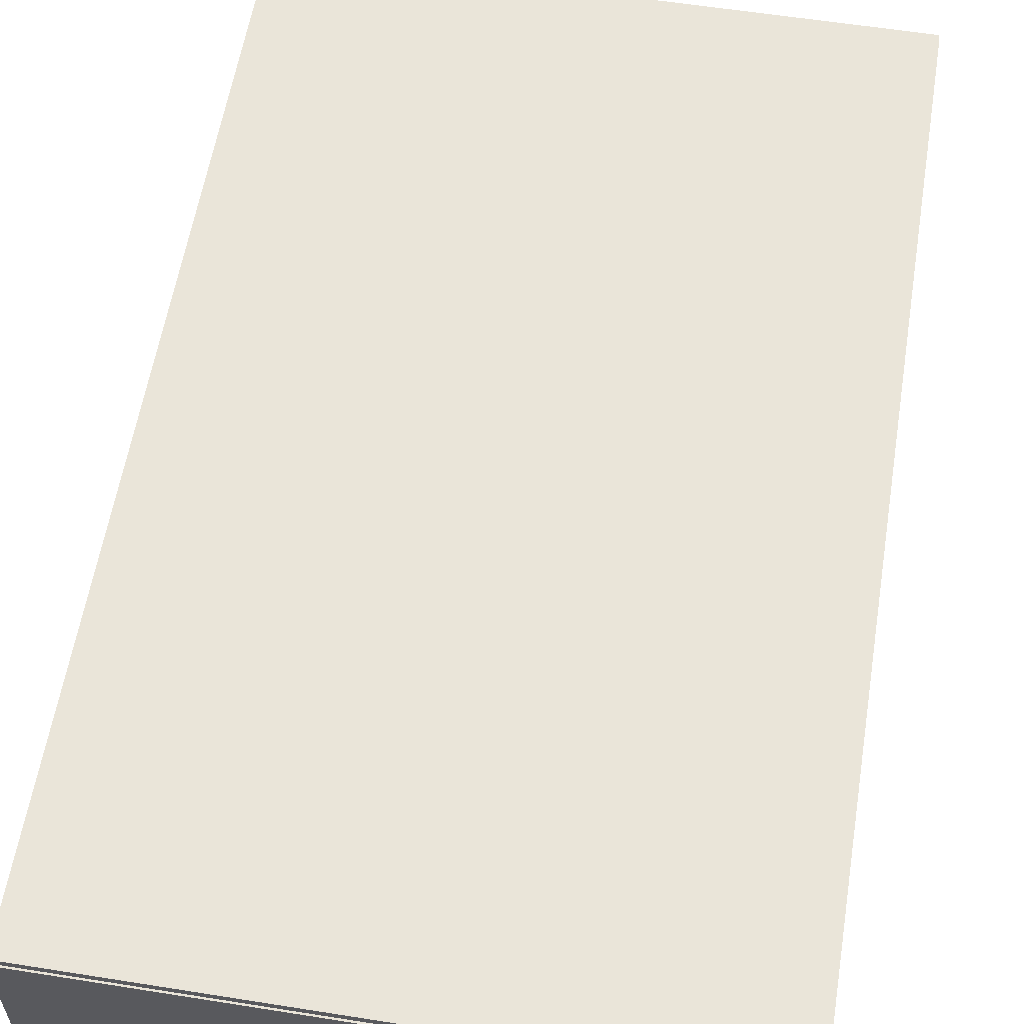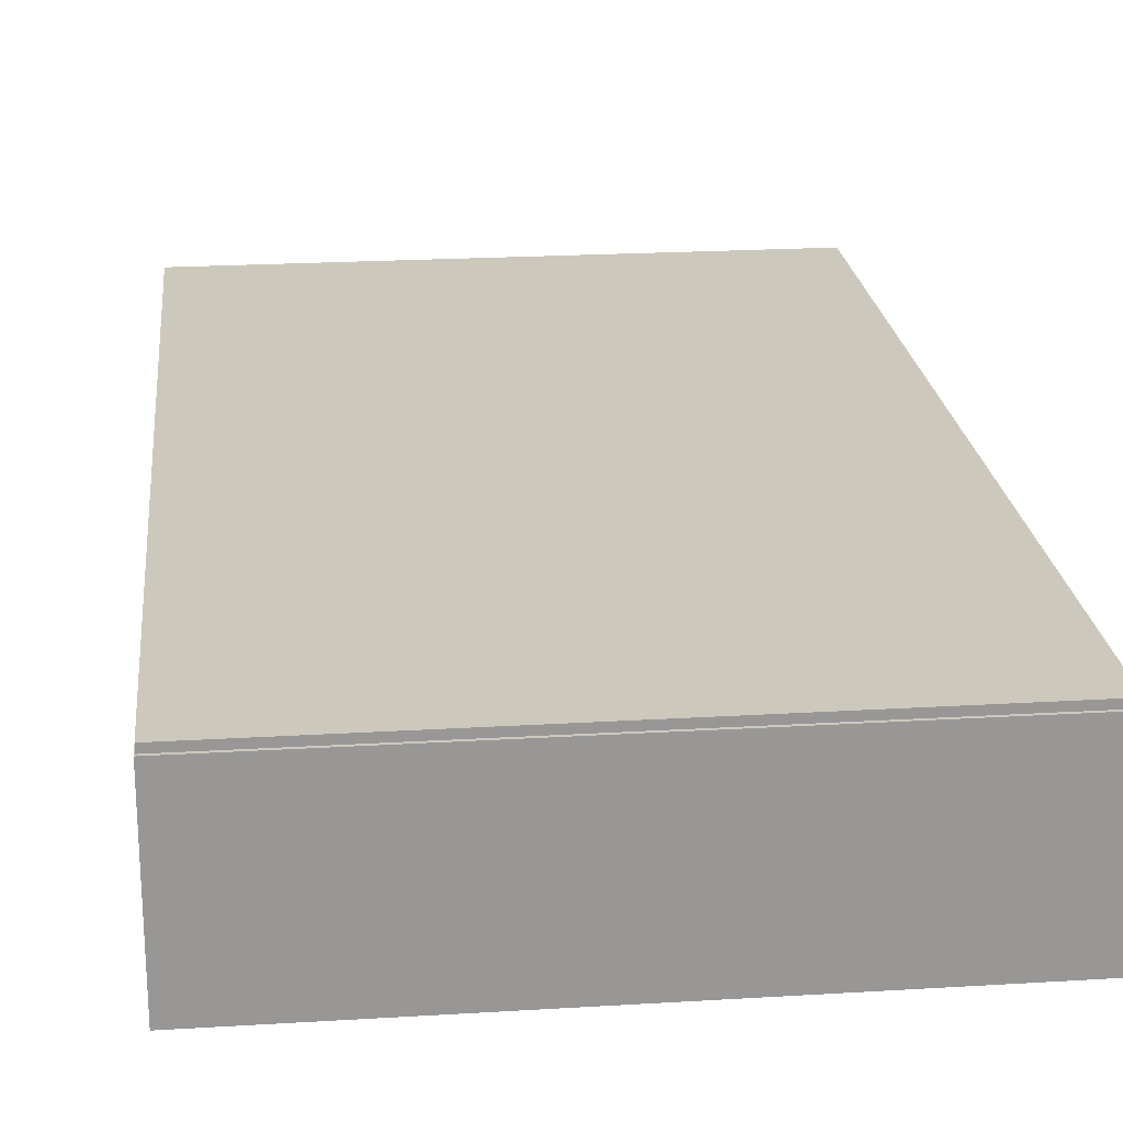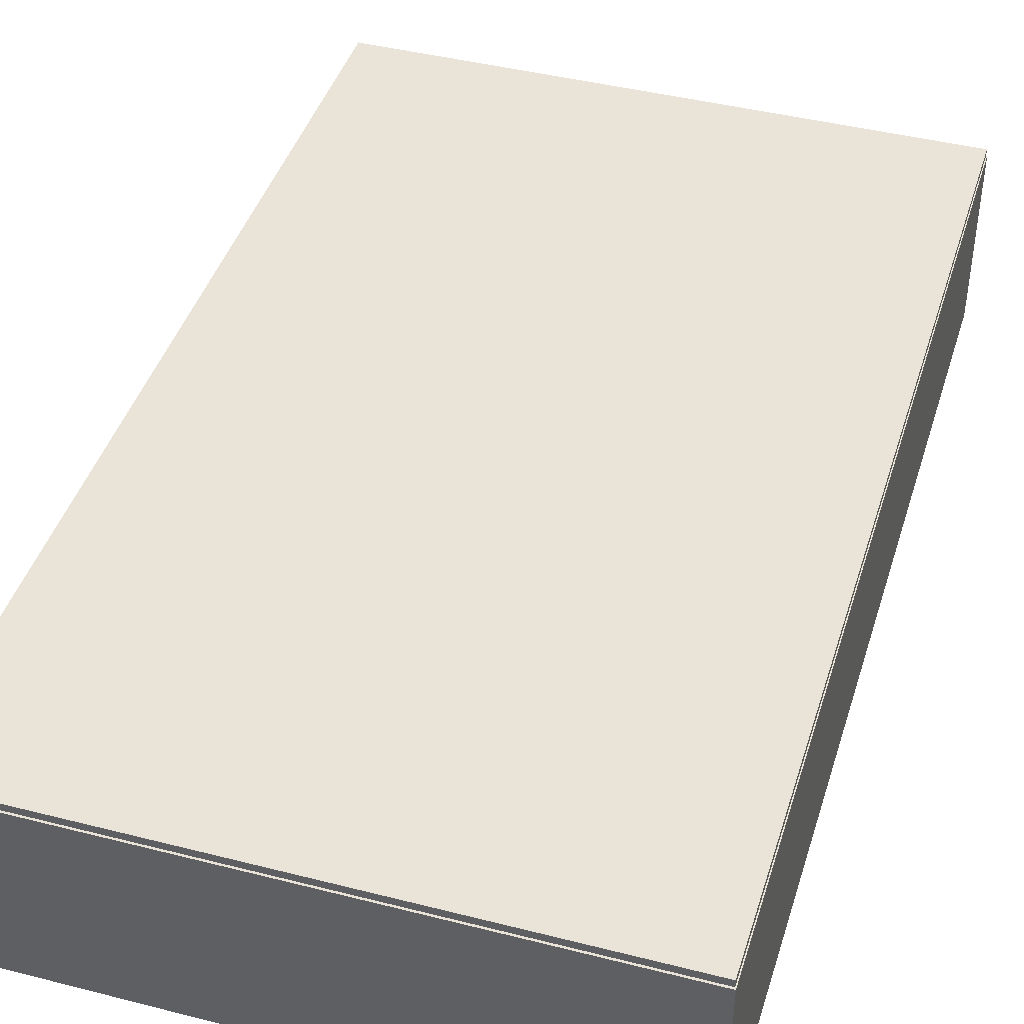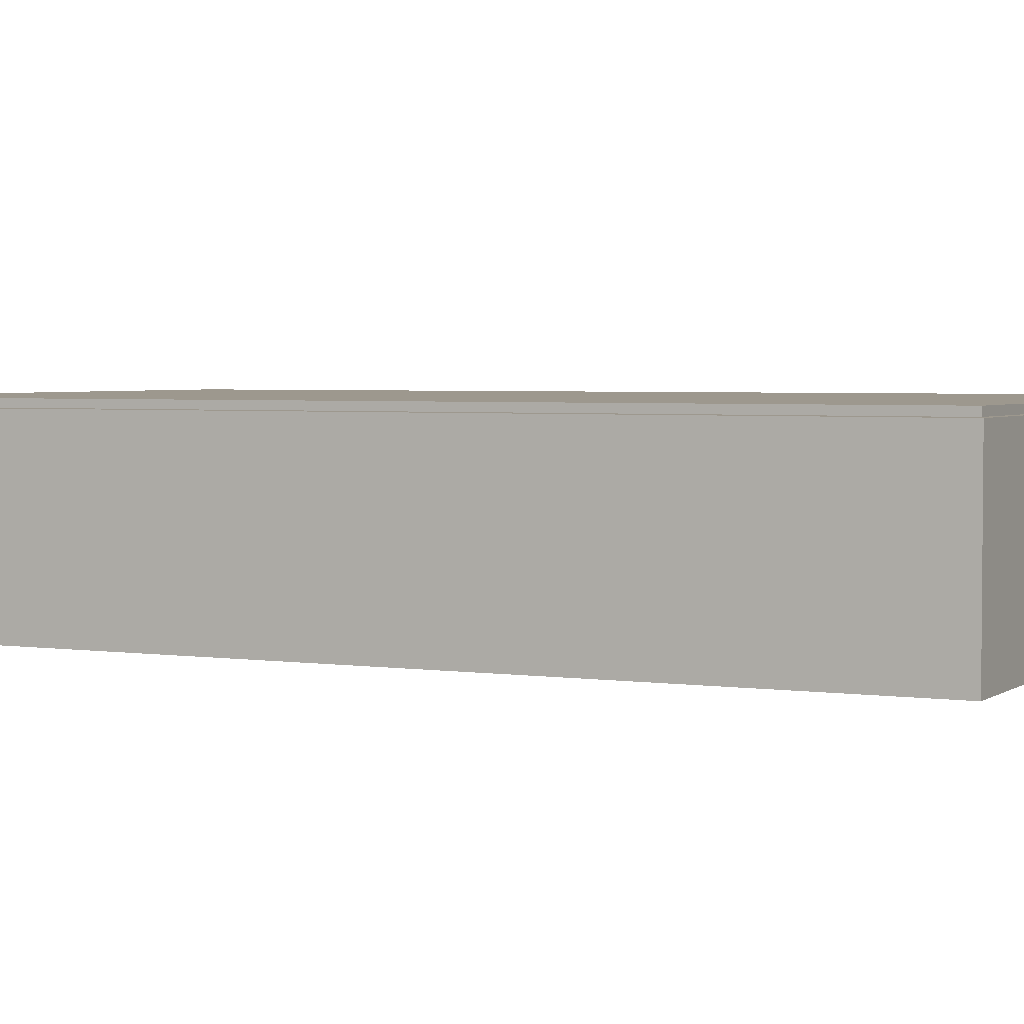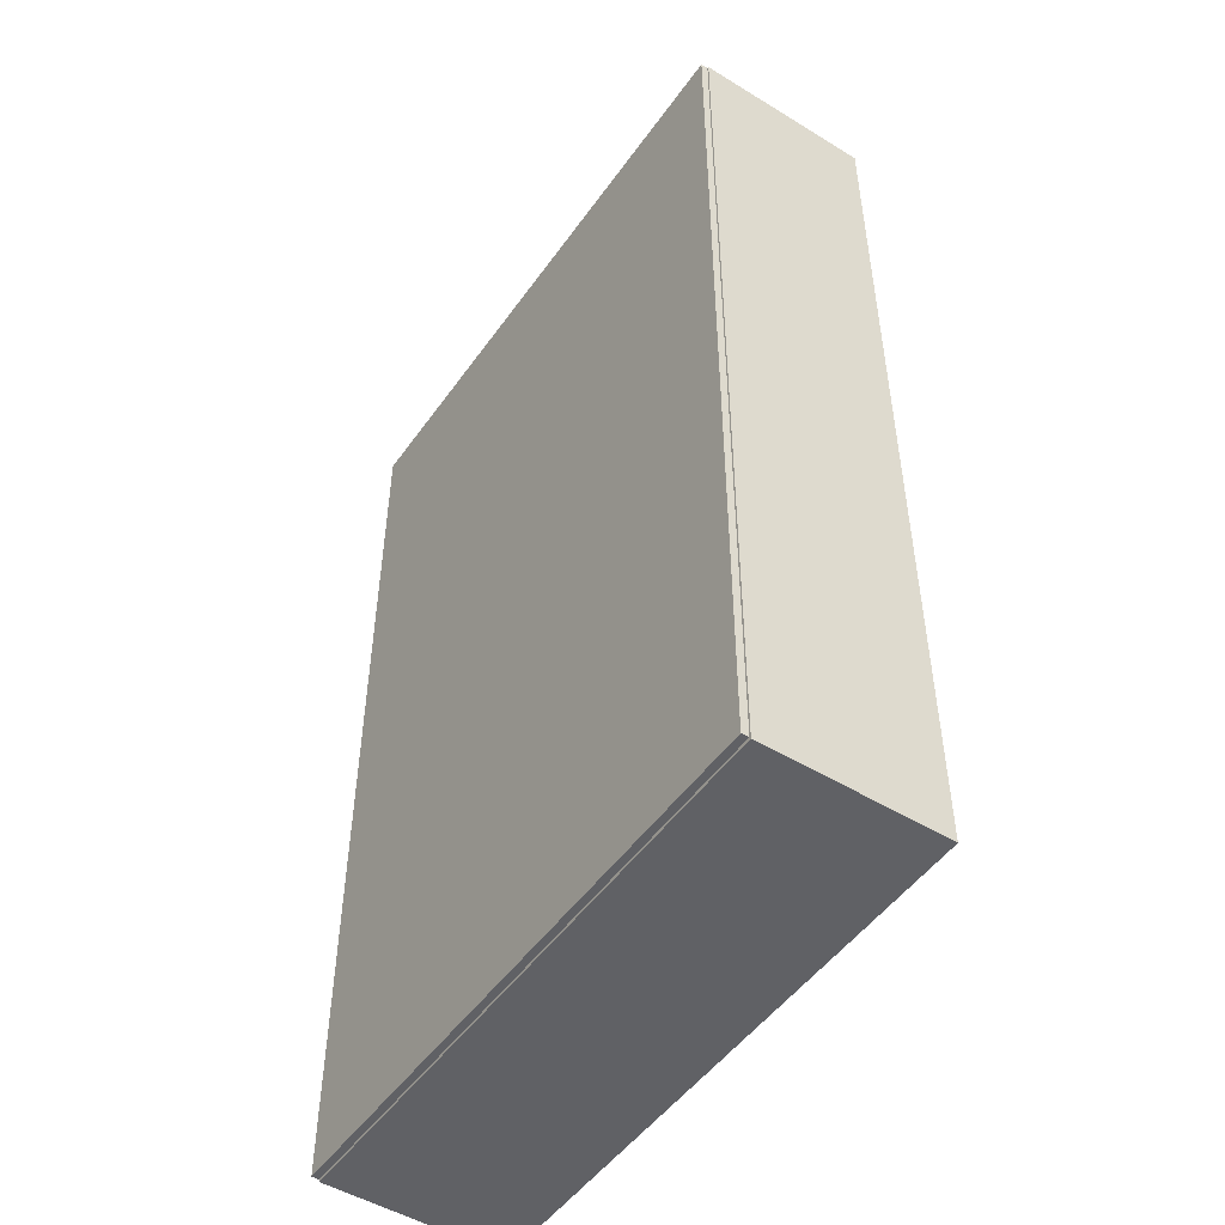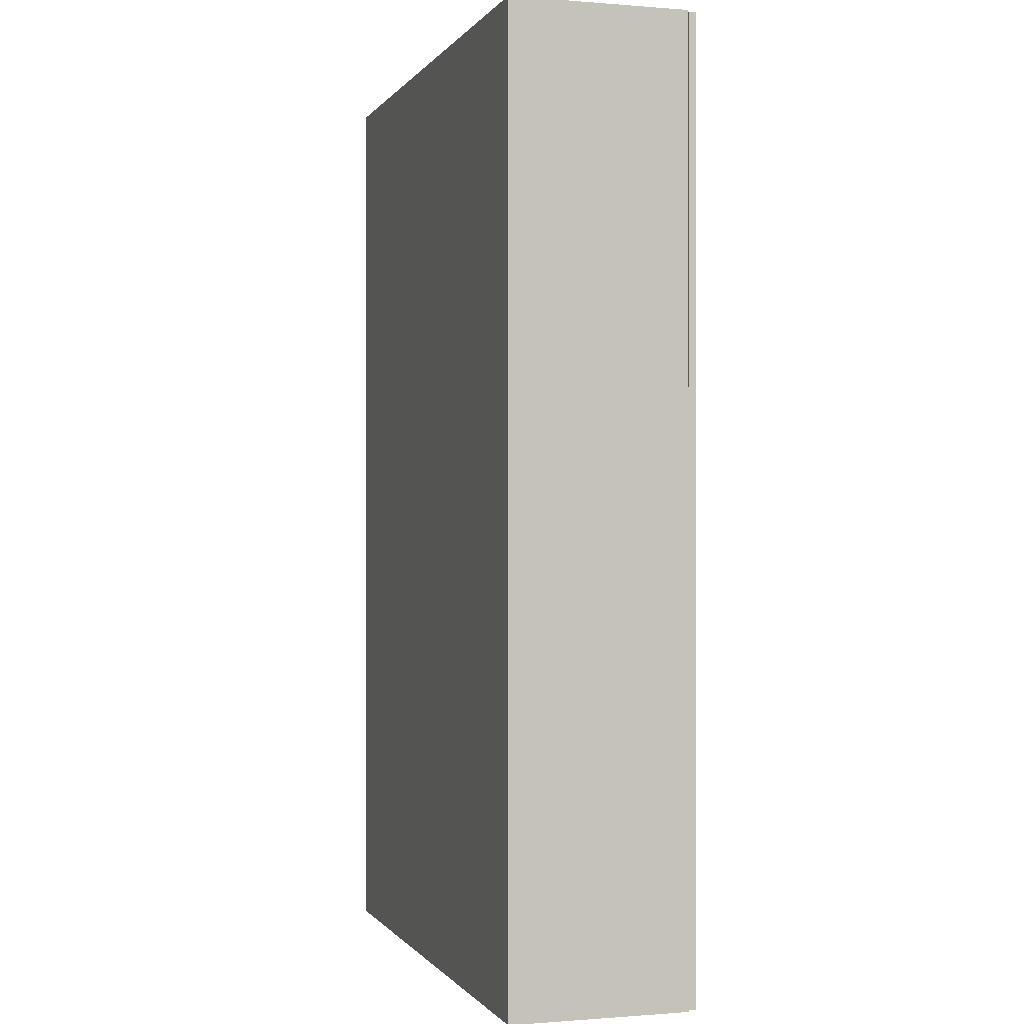
<metadata>
{"format":"obj","ext":"obj","renderer":"f3d","projection":"perspective","resolution":1024,"background":"white","views":[{"elev":58.6,"azim":-170.7,"up":"+Z"},{"elev":22.1,"azim":174.0,"up":"+Z"},{"elev":42.8,"azim":16.9,"up":"+Z"},{"elev":3.2,"azim":-63.7,"up":"+Z"},{"elev":-49.8,"azim":56.0,"up":"+Y"},{"elev":-0.4,"azim":-107.0,"up":"+Y"}]}
</metadata>
<code>
v 0.3085 0.5 0.08996
v 0.3085 0.5 0.08996
v 0.3085 0.5 0.08996
v 0.3085 0.5 0.08996
v 0.3085 0.5 -0.09812
v 0.3085 0.5 -0.09812
v 0.3085 0.5 -0.09812
v 0.3085 -0.5 0.08996
v 0.3085 -0.5 0.08996
v 0.3085 -0.5 0.08996
v 0.3085 -0.5 -0.09812
v 0.3085 -0.5 -0.09812
v 0.3085 -0.5 -0.09812
v -0.3085 0.5 0.08996
v -0.3085 0.5 0.08996
v -0.3085 0.5 0.08996
v -0.3085 0.5 -0.09812
v -0.3085 0.5 -0.09812
v -0.3085 0.5 -0.09812
v -0.3085 -0.5 0.08996
v -0.3085 -0.5 0.08996
v -0.3085 -0.5 0.08996
v -0.3085 -0.5 -0.09812
v -0.3085 -0.5 -0.09812
v -0.3085 -0.5 -0.09812
v 0.3076 0.4985 0.09066
v 0.3076 0.4985 0.09066
v 0.3076 0.4985 0.09066
v 0.3076 -0.4985 0.09066
v 0.3076 -0.4985 0.09066
v 0.3076 -0.4985 0.09066
v 0.3076 -0.4985 0.09066
v 0.3076 -0.4985 0.09812
v 0.3076 -0.4985 0.09812
v 0.3076 -0.4985 0.09812
v -0.3076 -0.4985 0.09812
v -0.3076 -0.4985 0.09812
v -0.3076 -0.4985 0.09812
v 0.3076 0.4985 0.09812
v 0.3076 0.4985 0.09812
v 0.3076 0.4985 0.09812
v -0.3076 0.4985 0.09812
v -0.3076 0.4985 0.09812
v -0.3076 0.4985 0.09812
v 0.2756 0.4466 0.09066
v 0.2756 -0.4466 0.09066
v 0.2756 -0.4466 0.09066
v -0.2756 0.4466 0.09066
v -0.3076 -0.4985 0.09066
v -0.3076 -0.4985 0.09066
v -0.3076 -0.4985 0.09066
v -0.3076 0.4985 0.09066
v -0.3076 0.4985 0.09066
v -0.3076 0.4985 0.09066
v -0.2756 -0.4466 0.09066
v 0.2636 0.4272 0.08996
v 0.2636 0.4272 0.08996
v 0.2636 -0.4272 0.08996
v -0.2636 0.4272 0.08996
v -0.2636 -0.4272 0.08996
f 16 22 60
f 16 60 59
f 12 8 21
f 12 21 25
f 23 20 14
f 23 14 17
f 18 5 11
f 18 11 24
f 7 4 10
f 7 10 13
f 19 15 1
f 19 1 6
f 40 44 38
f 40 38 34
f 52 49 36
f 52 36 42
f 51 31 33
f 51 33 37
f 27 54 43
f 27 43 39
f 32 28 41
f 32 41 35
f 50 53 48
f 50 48 55
f 30 50 55
f 30 55 47
f 53 26 45
f 53 45 48
f 26 29 46
f 26 46 45
f 9 2 56
f 9 56 58
f 3 16 59
f 3 59 57
f 22 9 58
f 22 58 60

</code>
